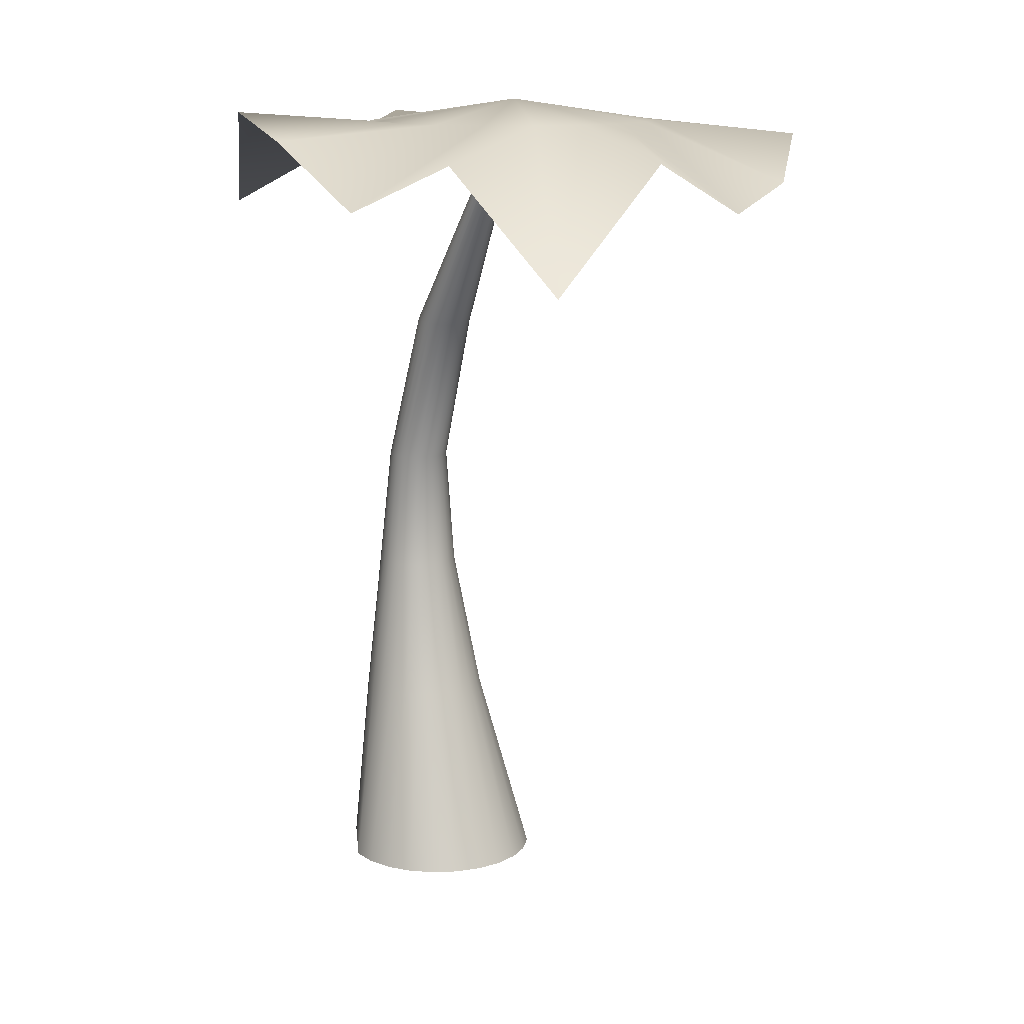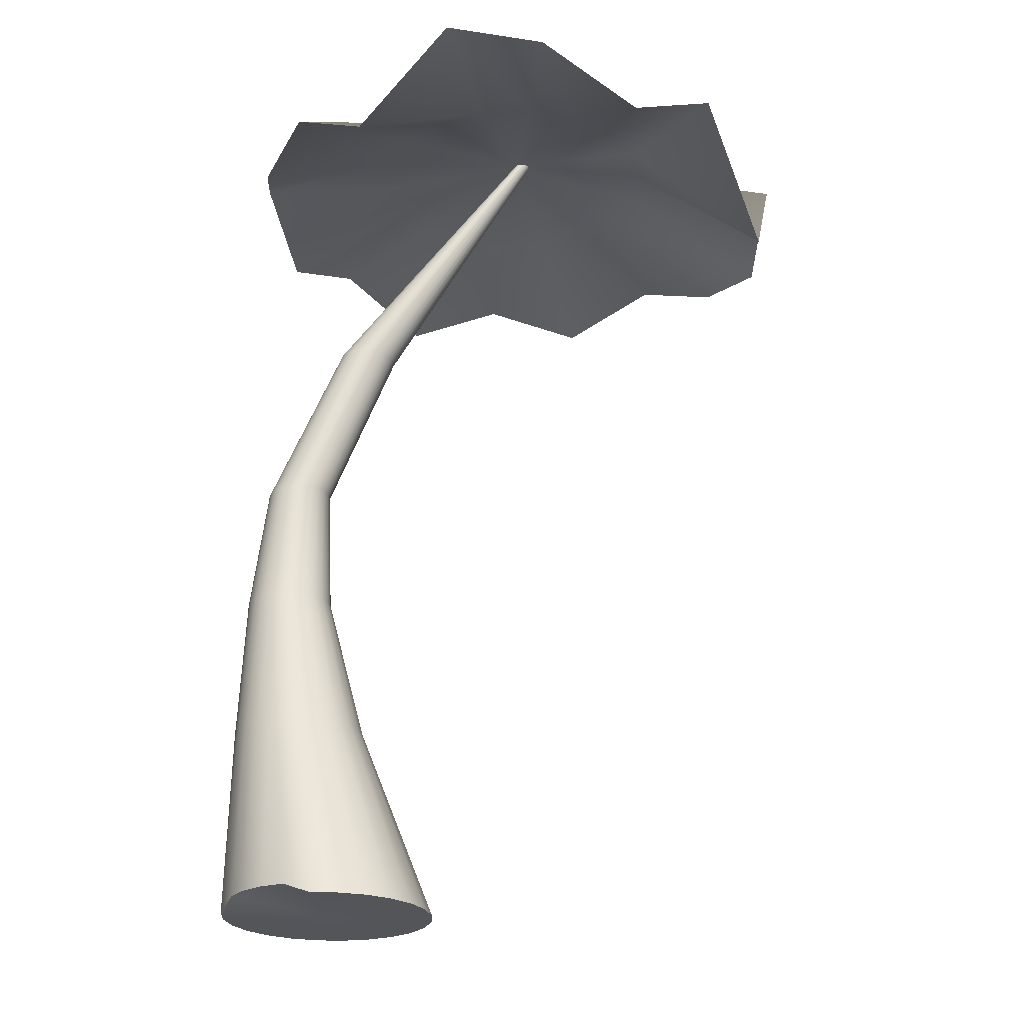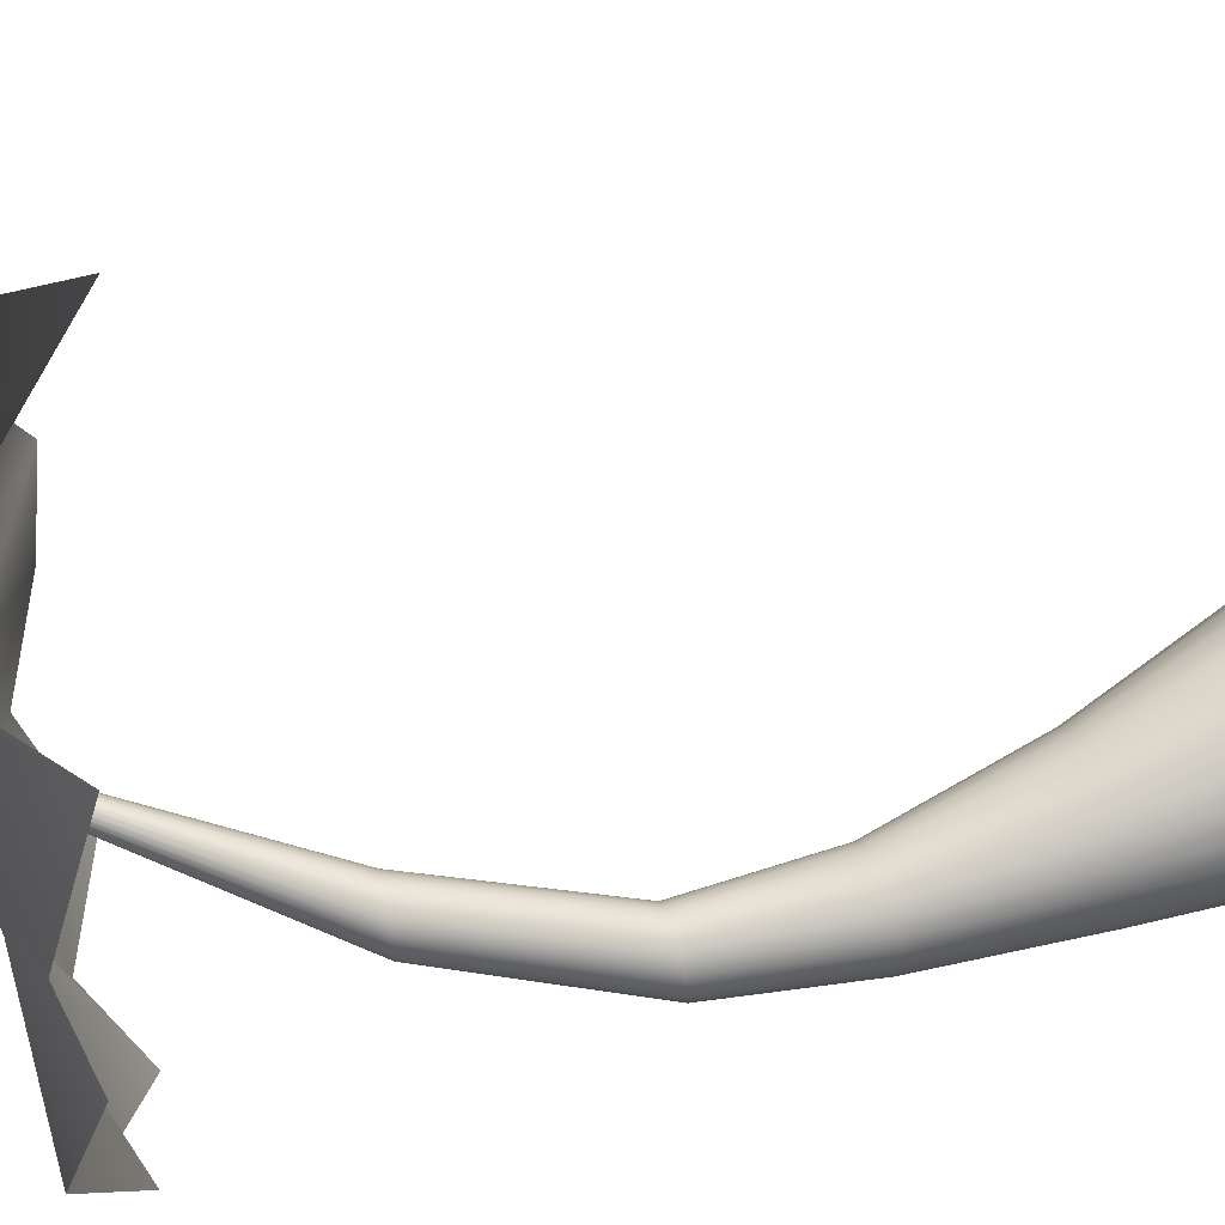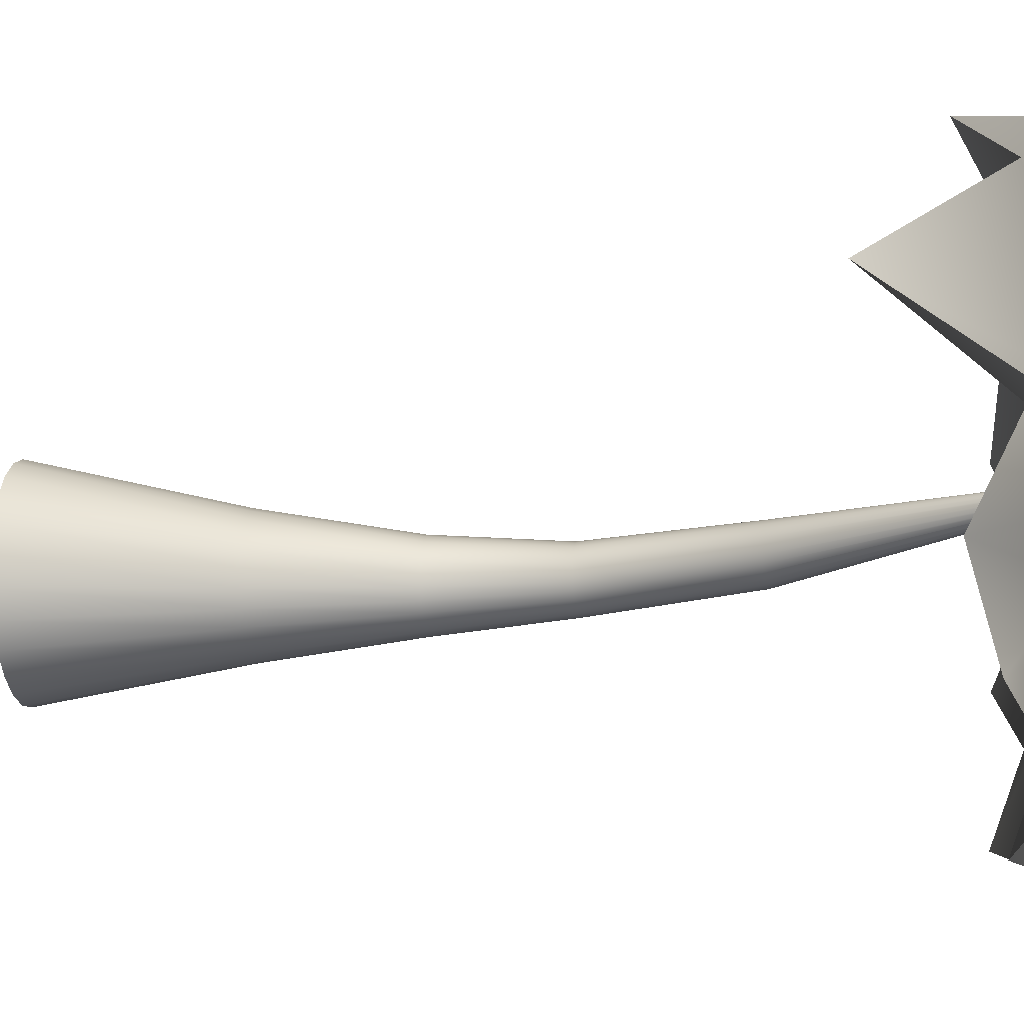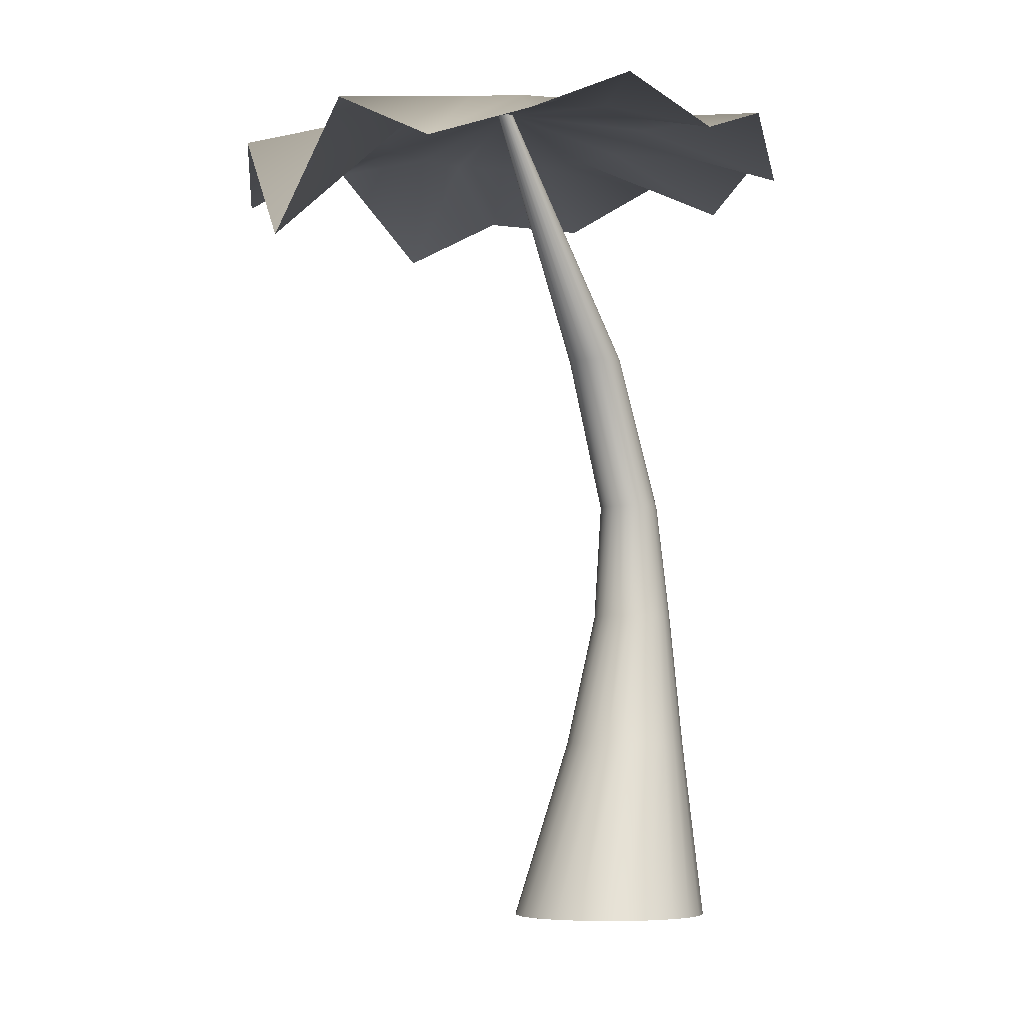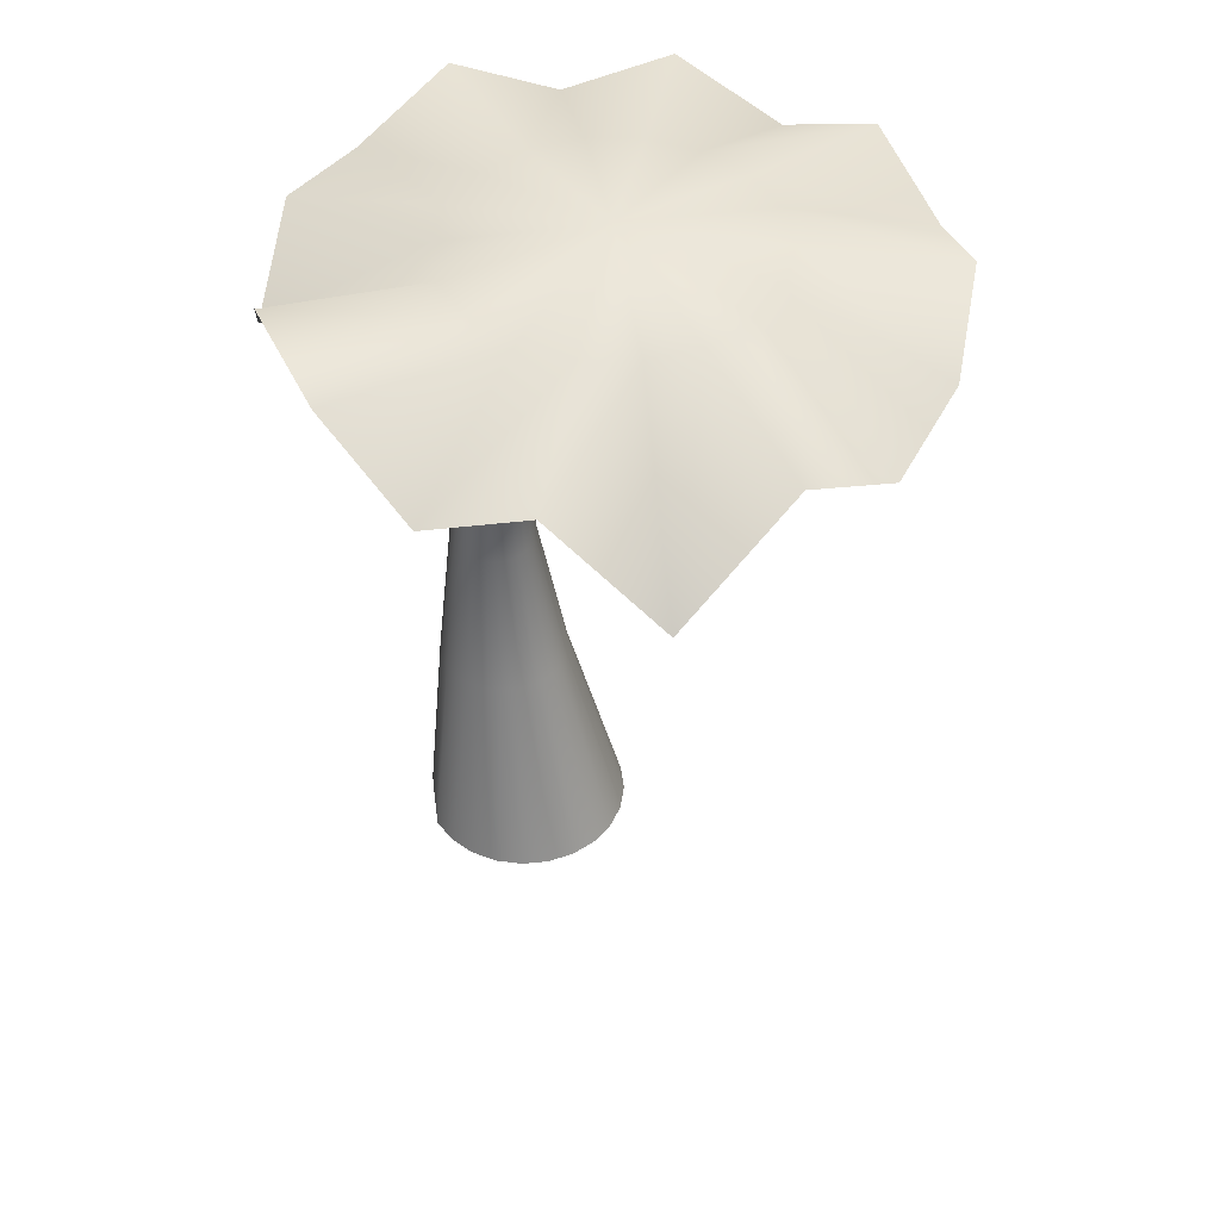
<metadata>
{"format":"obj","ext":"obj","renderer":"f3d","projection":"perspective","resolution":1024,"background":"white","views":[{"elev":12.8,"azim":61.9,"up":"+Y"},{"elev":-23.9,"azim":4.5,"up":"+Y"},{"elev":65.4,"azim":-105.3,"up":"+Z"},{"elev":-14.6,"azim":97.3,"up":"+Z"},{"elev":-6.4,"azim":125.9,"up":"+Y"},{"elev":45.8,"azim":60.9,"up":"+Y"}]}
</metadata>
<code>
v  16.13 31.45 -0
v  15.51 29.63 -3.484
v  10.73 32.51 -1.742
v  11.03 32.51 -0
v  13.74 30.48 -6.548
v  9.843 32.51 -3.274
v  11.03 32.03 -8.822
v  8.488 32.51 -4.411
v  7.71 30.64 -10.03
v  6.825 32.51 -5.016
v  4.172 32.02 -10.03
v  5.056 32.51 -5.016
v  0.847 30.38 -8.822
v  3.394 32.51 -4.411
v  -1.863 32.11 -6.548
v  2.039 32.51 -3.274
v  -3.632 30.75 -3.484
v  1.154 32.51 -1.742
v  -4.247 32.52 -0
v  0.847 32.51 -0
v  -3.632 31.01 3.484
v  1.154 32.51 1.742
v  -1.863 31.45 6.548
v  2.039 32.51 3.274
v  0.847 29.54 8.822
v  3.394 32.51 4.411
v  4.172 32.9 10.03
v  5.056 32.51 5.016
v  7.71 32.04 10.03
v  6.825 32.51 5.016
v  11.03 29.82 8.822
v  8.488 32.51 4.411
v  13.74 31.45 6.548
v  9.843 32.51 3.274
v  15.51 27.15 3.484
v  10.73 32.51 1.742
v  5.941 33.26 -0
g Cylinder001
f 1 2 3 4
f 2 5 6 3
f 5 7 8 6
f 7 9 10 8
f 9 11 12 10
f 11 13 14 12
f 13 15 16 14
f 15 17 18 16
f 17 19 20 18
f 19 21 22 20
f 21 23 24 22
f 23 25 26 24
f 25 27 28 26
f 27 29 30 28
f 29 31 32 30
f 31 33 34 32
f 33 35 36 34
f 35 1 4 36
f 4 3 37
f 3 6 37
f 6 8 37
f 8 10 37
f 10 12 37
f 12 14 37
f 14 16 37
f 16 18 37
f 18 20 37
f 20 22 37
f 22 24 37
f 24 26 37
f 26 28 37
f 28 30 37
f 30 32 37
f 32 34 37
f 34 36 37
f 36 4 37
v  -0.8298 2.232 0
v  -4.046 2.239 -1.859
v  -4.419 2.24 -0.9618
v  -4.546 2.24 0
v  -2.677 2.235 -3.223
v  -3.451 2.237 -2.63
v  -0.8024 2.228 -3.727
v  -1.773 2.232 -3.597
v  1.077 2.222 -3.233
v  0.1698 2.225 -3.603
v  2.454 2.217 -1.868
v  1.856 2.219 -2.641
v  2.957 2.215 -0
v  2.83 2.216 -0.9674
v  2.454 2.217 1.868
v  2.83 2.216 0.9674
v  1.077 2.222 3.233
v  1.856 2.219 2.641
v  -0.8024 2.228 3.727
v  0.1698 2.225 3.603
v  -2.631 2.638 3.002
v  -1.797 2.636 3.347
v  -3.896 2.639 1.742
v  -3.347 2.639 2.454
v  -4.419 2.24 0.9618
v  -4.33 8.889 -0.5851
v  -4.409 8.886 0.0201
v  -4.096 8.896 -1.149
v  -3.724 8.906 -1.634
v  -3.239 8.919 -2.006
v  -2.674 8.933 -2.24
v  -2.067 8.947 -2.321
v  -1.459 8.96 -2.241
v  -0.8933 8.97 -2.008
v  -0.4069 8.978 -1.637
v  -0.0336 8.982 -1.152
v  0.2007 8.984 -0.5865
v  0.2799 8.983 0.0201
v  0.2014 8.983 0.6268
v  -0.0323 8.981 1.192
v  -0.4051 8.976 1.677
v  -0.8914 8.967 2.049
v  -1.458 8.956 2.283
v  -2.065 8.942 2.362
v  -2.672 8.929 2.281
v  -3.238 8.916 2.047
v  -3.723 8.903 1.674
v  -4.095 8.895 1.19
v  -4.329 8.888 0.6253
v  -4.123 14.04 -0.3997
v  -4.176 14.04 0
v  -3.969 14.05 -0.7721
v  -3.724 14.06 -1.092
v  -3.404 14.07 -1.337
v  -3.031 14.09 -1.492
v  -2.632 14.1 -1.544
v  -2.232 14.12 -1.492
v  -1.86 14.13 -1.337
v  -1.54 14.13 -1.092
v  -1.295 14.14 -0.7721
v  -1.14 14.13 -0.3997
v  -1.088 14.12 -0
v  -1.14 14.13 0.3997
v  -1.295 14.14 0.7721
v  -1.54 14.13 1.092
v  -1.86 14.13 1.337
v  -2.232 14.12 1.492
v  -2.632 14.1 1.544
v  -3.031 14.09 1.492
v  -3.404 14.07 1.337
v  -3.724 14.06 1.092
v  -3.969 14.05 0.7721
v  -4.123 14.04 0.3997
v  -3.546 18.6 -0.297
v  -3.586 18.6 0
v  -3.431 18.61 -0.5737
v  -3.248 18.61 -0.8114
v  -3.009 18.62 -0.9938
v  -2.73 18.63 -1.109
v  -2.431 18.64 -1.148
v  -2.132 18.64 -1.109
v  -1.853 18.65 -0.994
v  -1.614 18.65 -0.8116
v  -1.43 18.64 -0.5739
v  -1.315 18.63 -0.2971
v  -1.275 18.62 -0
v  -1.315 18.63 0.2971
v  -1.43 18.64 0.5739
v  -1.614 18.65 0.8116
v  -1.853 18.65 0.9939
v  -2.132 18.64 1.109
v  -2.431 18.64 1.148
v  -2.73 18.63 1.109
v  -3.009 18.62 0.9938
v  -3.248 18.61 0.8114
v  -3.431 18.61 0.5737
v  -3.546 18.6 0.297
v  -0.9424 24.53 -0.2596
v  -0.9741 24.54 0
v  -0.8439 24.52 -0.501
v  -0.6838 24.5 -0.7077
v  -0.4724 24.48 -0.8659
v  -0.2245 24.45 -0.965
v  0.0431 24.43 -0.9984
v  0.3115 24.41 -0.9639
v  0.5631 24.39 -0.864
v  0.7789 24.37 -0.7052
v  0.9445 24.36 -0.4986
v  1.049 24.35 -0.2581
v  1.085 24.34 -0
v  1.049 24.35 0.2581
v  0.9445 24.36 0.4986
v  0.7789 24.37 0.7052
v  0.5631 24.39 0.864
v  0.3115 24.41 0.9639
v  0.0431 24.43 0.9984
v  -0.2245 24.45 0.965
v  -0.4724 24.48 0.8659
v  -0.6838 24.5 0.7077
v  -0.8439 24.52 0.501
v  -0.9424 24.53 0.2596
v  5.939 33.2 -0.0718
v  5.929 33.2 0
v  5.967 33.2 -0.1387
v  6.011 33.2 -0.1962
v  6.068 33.19 -0.2403
v  6.135 33.19 -0.268
v  6.207 33.18 -0.2775
v  6.279 33.17 -0.268
v  6.346 33.17 -0.2403
v  6.404 33.16 -0.1962
v  6.448 33.16 -0.1387
v  6.476 33.16 -0.0718
v  6.485 33.16 -0
v  6.476 33.16 0.0718
v  6.448 33.16 0.1387
v  6.404 33.16 0.1962
v  6.346 33.17 0.2403
v  6.279 33.17 0.268
v  6.207 33.18 0.2775
v  6.135 33.19 0.268
v  6.068 33.19 0.2403
v  6.011 33.2 0.1962
v  5.967 33.2 0.1387
v  5.939 33.2 0.0718
v  6.207 33.18 0
g Cone002
f 41 40 39 38
f 39 43 42 38
f 42 45 44 38
f 44 47 46 38
f 46 49 48 38
f 48 51 50 38
f 50 53 52 38
f 52 55 54 38
f 54 57 56 38
f 56 59 58 38
f 58 61 60 38
f 60 62 41 38
f 64 63 40 41
f 63 65 39 40
f 65 66 43 39
f 66 67 42 43
f 67 68 45 42
f 68 69 44 45
f 69 70 47 44
f 70 71 46 47
f 71 72 49 46
f 72 73 48 49
f 73 74 51 48
f 74 75 50 51
f 75 76 53 50
f 76 77 52 53
f 77 78 55 52
f 78 79 54 55
f 79 80 57 54
f 80 81 56 57
f 81 82 59 56
f 82 83 58 59
f 83 84 61 58
f 84 85 60 61
f 85 86 62 60
f 86 64 41 62
f 88 87 63 64
f 87 89 65 63
f 89 90 66 65
f 90 91 67 66
f 91 92 68 67
f 92 93 69 68
f 93 94 70 69
f 94 95 71 70
f 95 96 72 71
f 96 97 73 72
f 97 98 74 73
f 98 99 75 74
f 99 100 76 75
f 100 101 77 76
f 101 102 78 77
f 102 103 79 78
f 103 104 80 79
f 104 105 81 80
f 105 106 82 81
f 106 107 83 82
f 107 108 84 83
f 108 109 85 84
f 109 110 86 85
f 110 88 64 86
f 112 111 87 88
f 111 113 89 87
f 113 114 90 89
f 114 115 91 90
f 115 116 92 91
f 116 117 93 92
f 117 118 94 93
f 118 119 95 94
f 119 120 96 95
f 120 121 97 96
f 121 122 98 97
f 122 123 99 98
f 123 124 100 99
f 124 125 101 100
f 125 126 102 101
f 126 127 103 102
f 127 128 104 103
f 128 129 105 104
f 129 130 106 105
f 130 131 107 106
f 131 132 108 107
f 132 133 109 108
f 133 134 110 109
f 134 112 88 110
f 136 135 111 112
f 135 137 113 111
f 137 138 114 113
f 138 139 115 114
f 139 140 116 115
f 140 141 117 116
f 141 142 118 117
f 142 143 119 118
f 143 144 120 119
f 144 145 121 120
f 145 146 122 121
f 146 147 123 122
f 147 148 124 123
f 148 149 125 124
f 149 150 126 125
f 150 151 127 126
f 151 152 128 127
f 152 153 129 128
f 153 154 130 129
f 154 155 131 130
f 155 156 132 131
f 156 157 133 132
f 157 158 134 133
f 158 136 112 134
f 160 159 135 136
f 159 161 137 135
f 161 162 138 137
f 162 163 139 138
f 163 164 140 139
f 164 165 141 140
f 165 166 142 141
f 166 167 143 142
f 167 168 144 143
f 168 169 145 144
f 169 170 146 145
f 170 171 147 146
f 171 172 148 147
f 172 173 149 148
f 173 174 150 149
f 174 175 151 150
f 175 176 152 151
f 176 177 153 152
f 177 178 154 153
f 178 179 155 154
f 179 180 156 155
f 180 181 157 156
f 181 182 158 157
f 182 160 136 158
f 159 160 182 183
f 162 161 159 183
f 164 163 162 183
f 166 165 164 183
f 168 167 166 183
f 170 169 168 183
f 172 171 170 183
f 174 173 172 183
f 176 175 174 183
f 178 177 176 183
f 180 179 178 183
f 182 181 180 183

</code>
